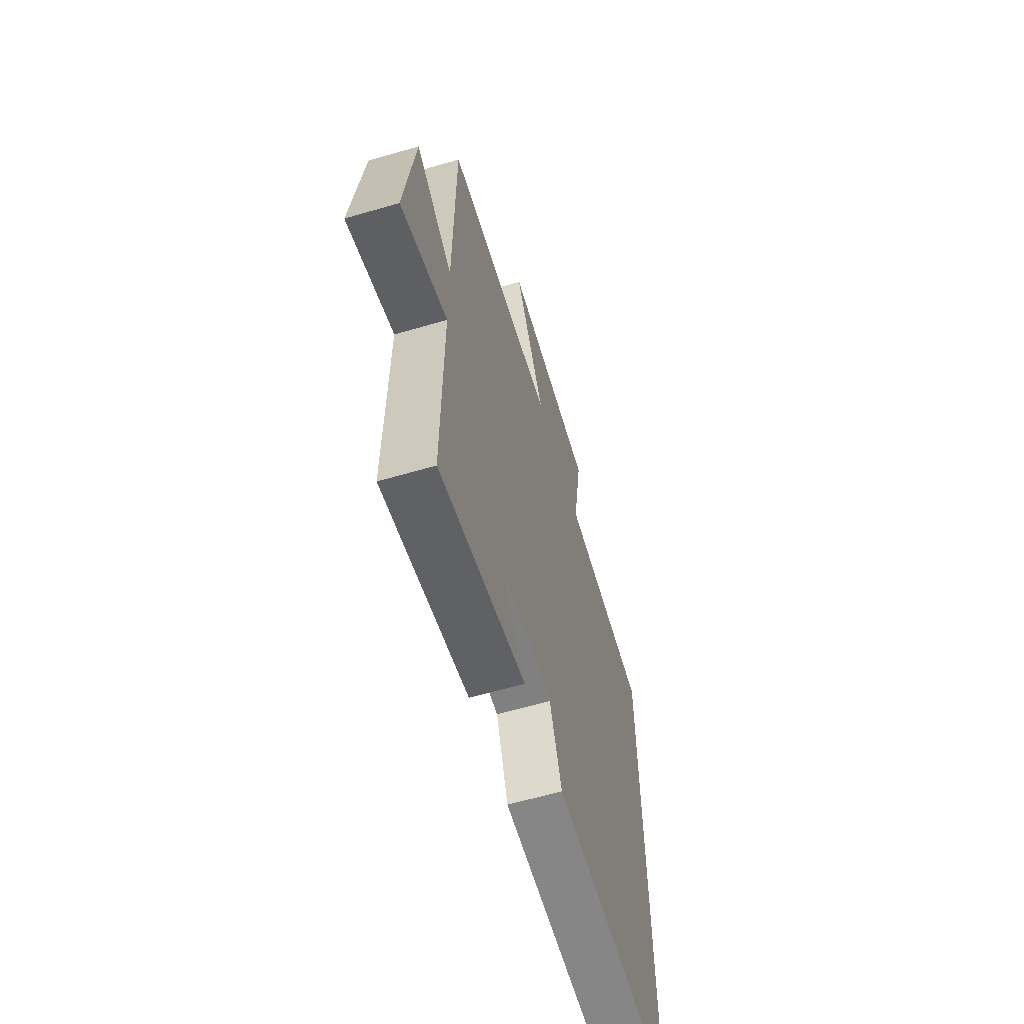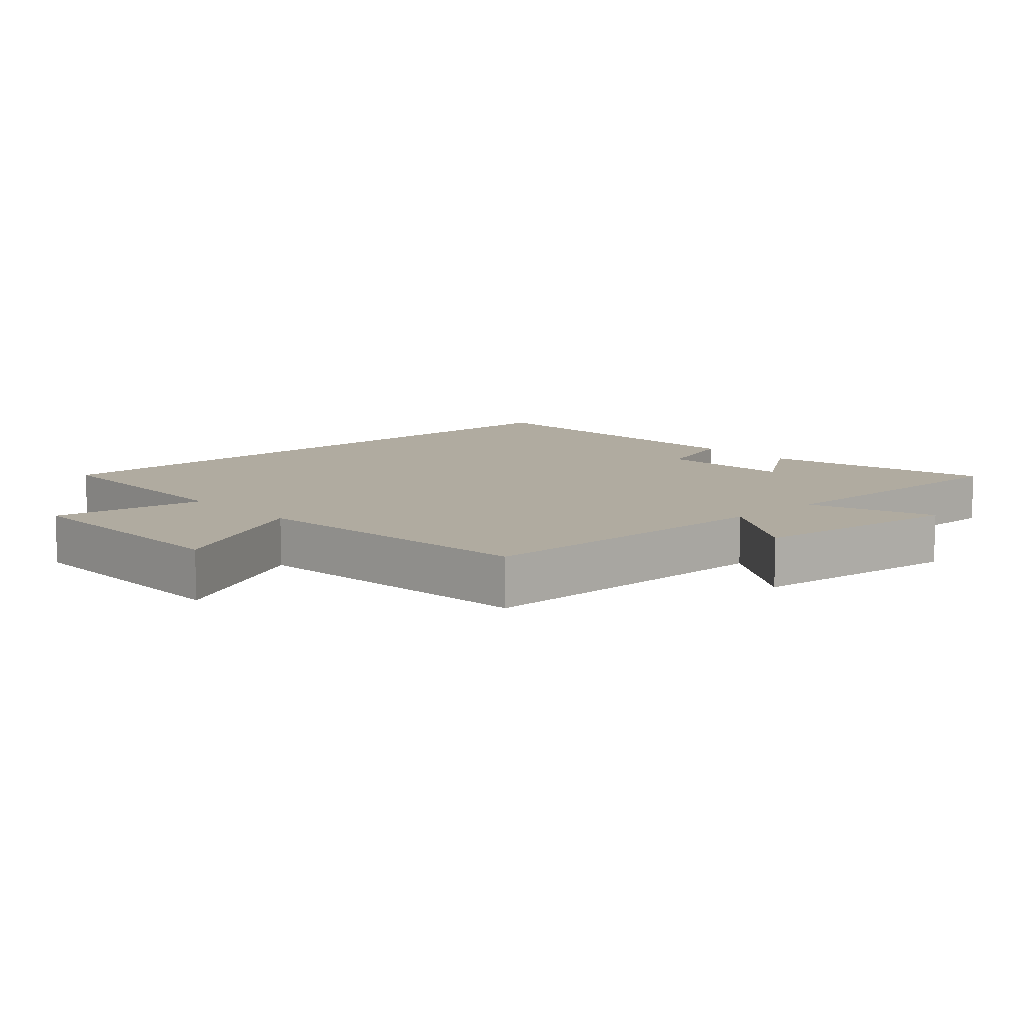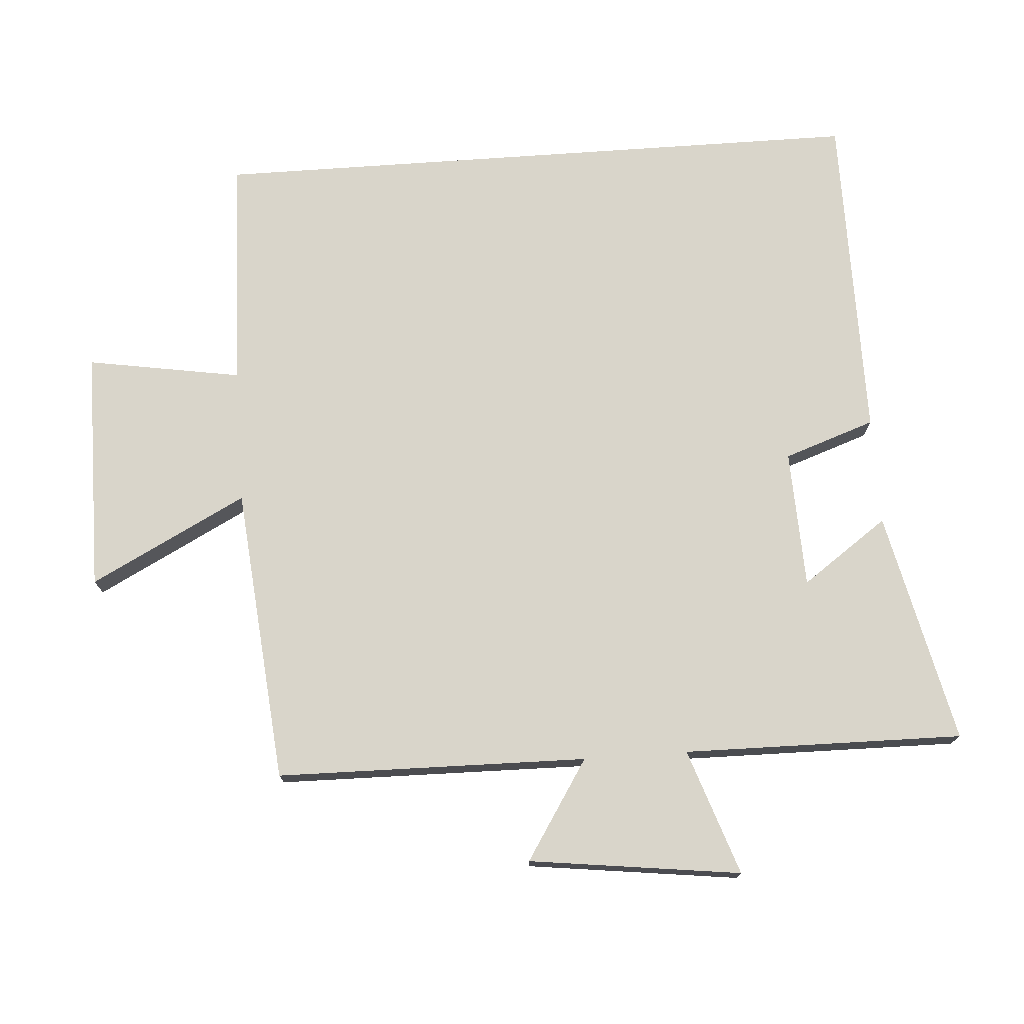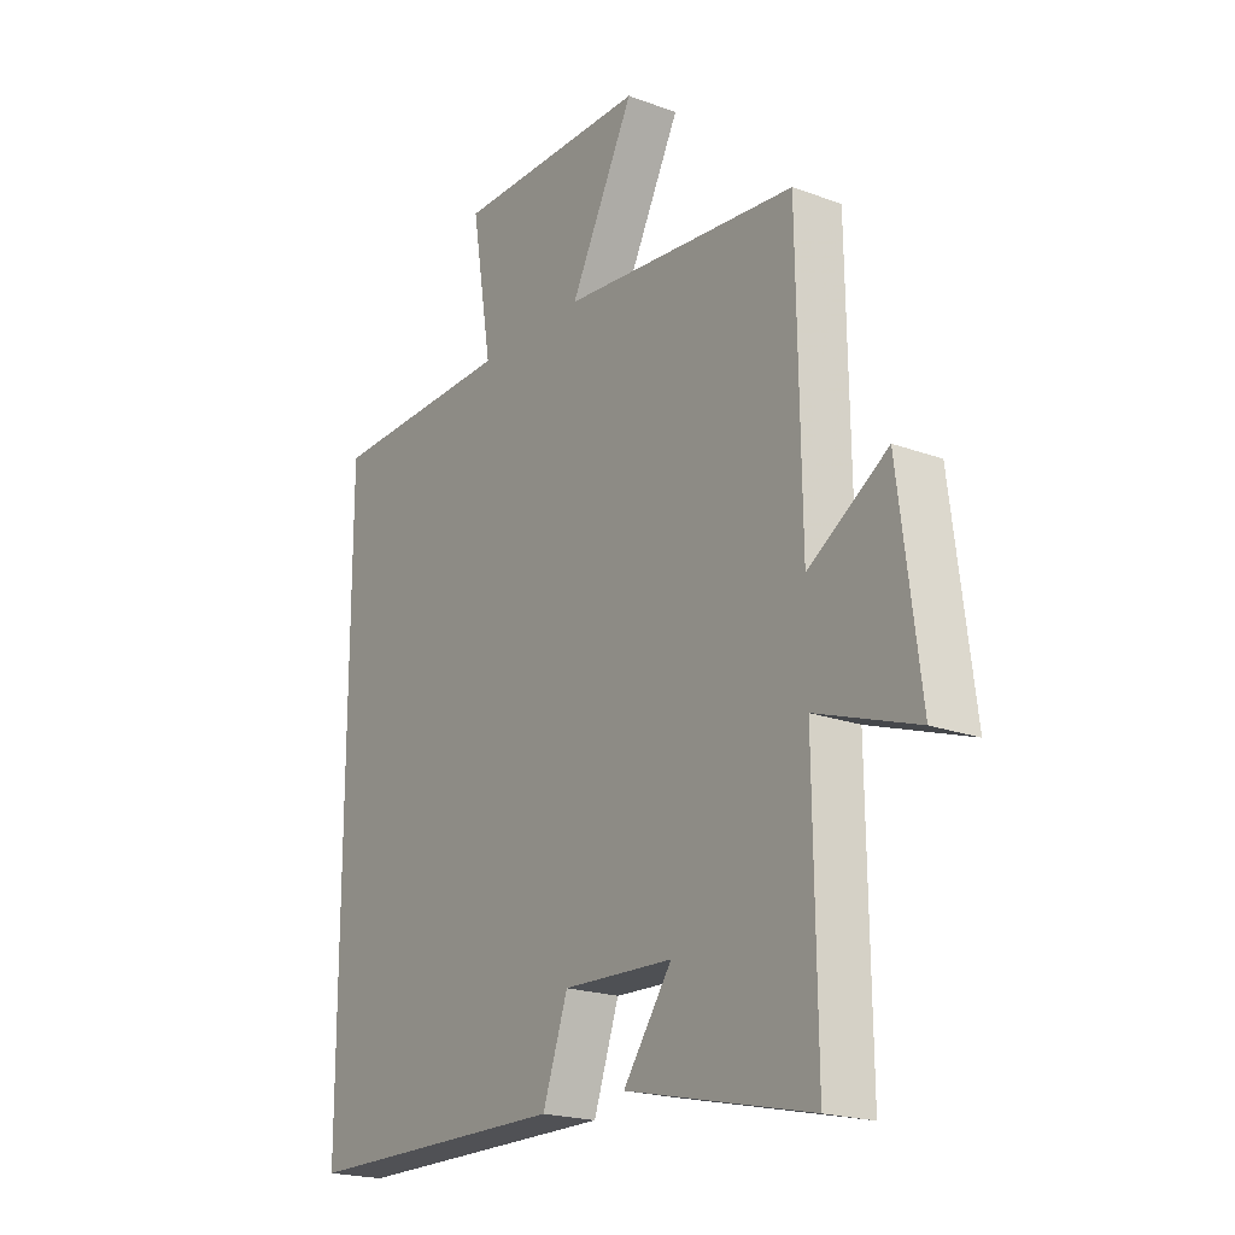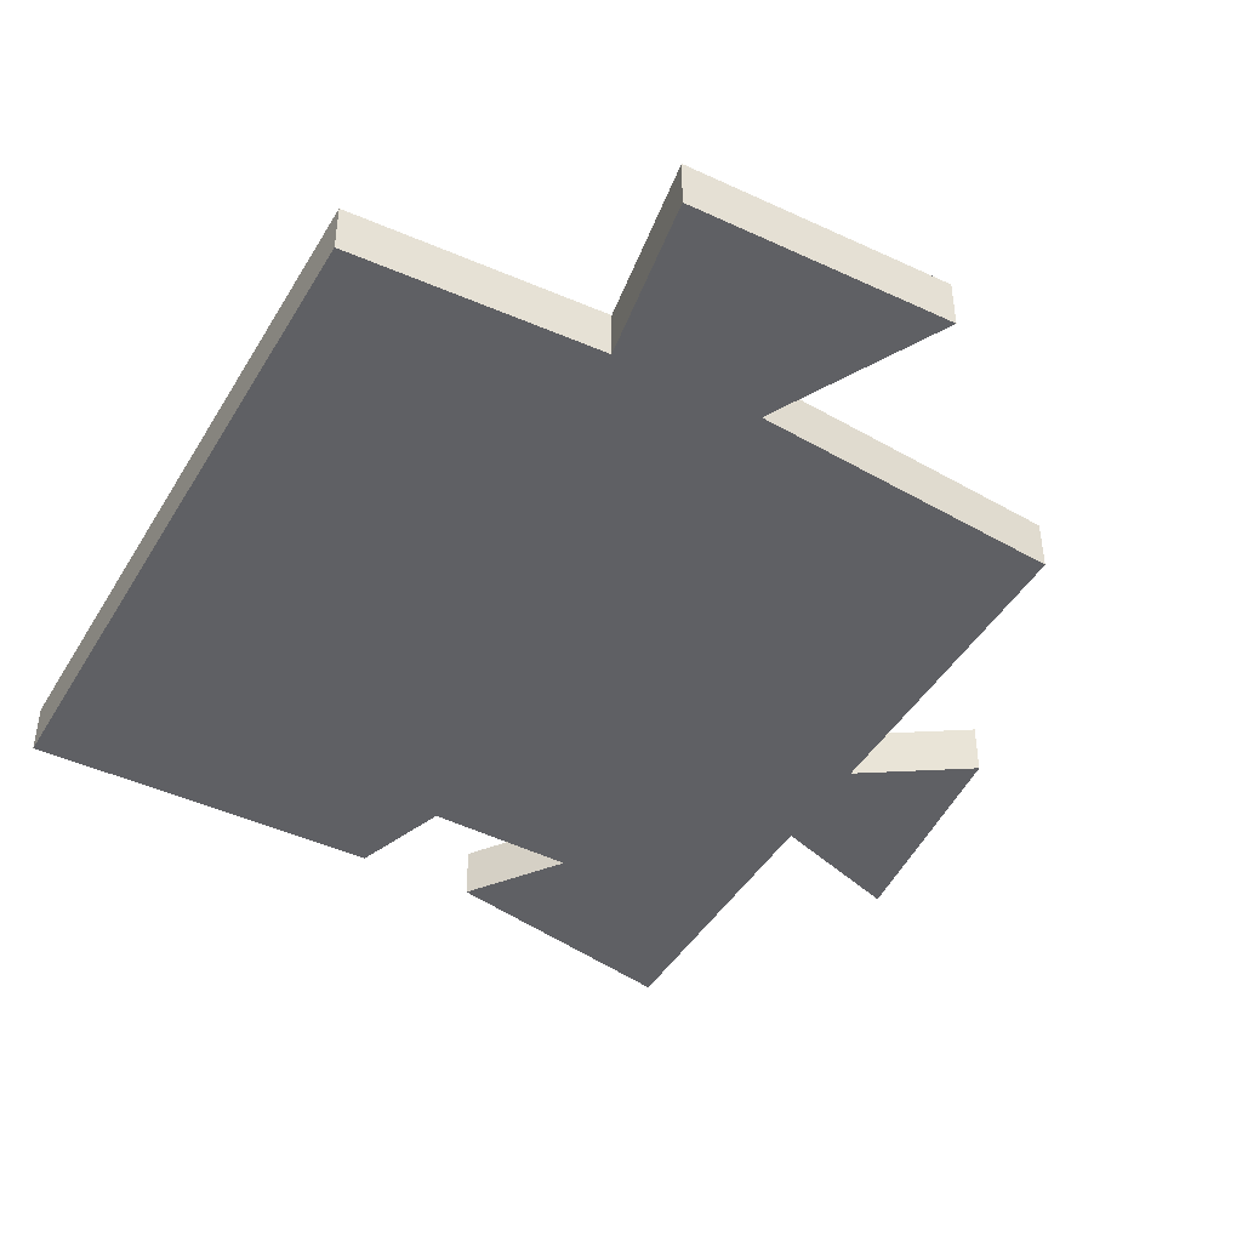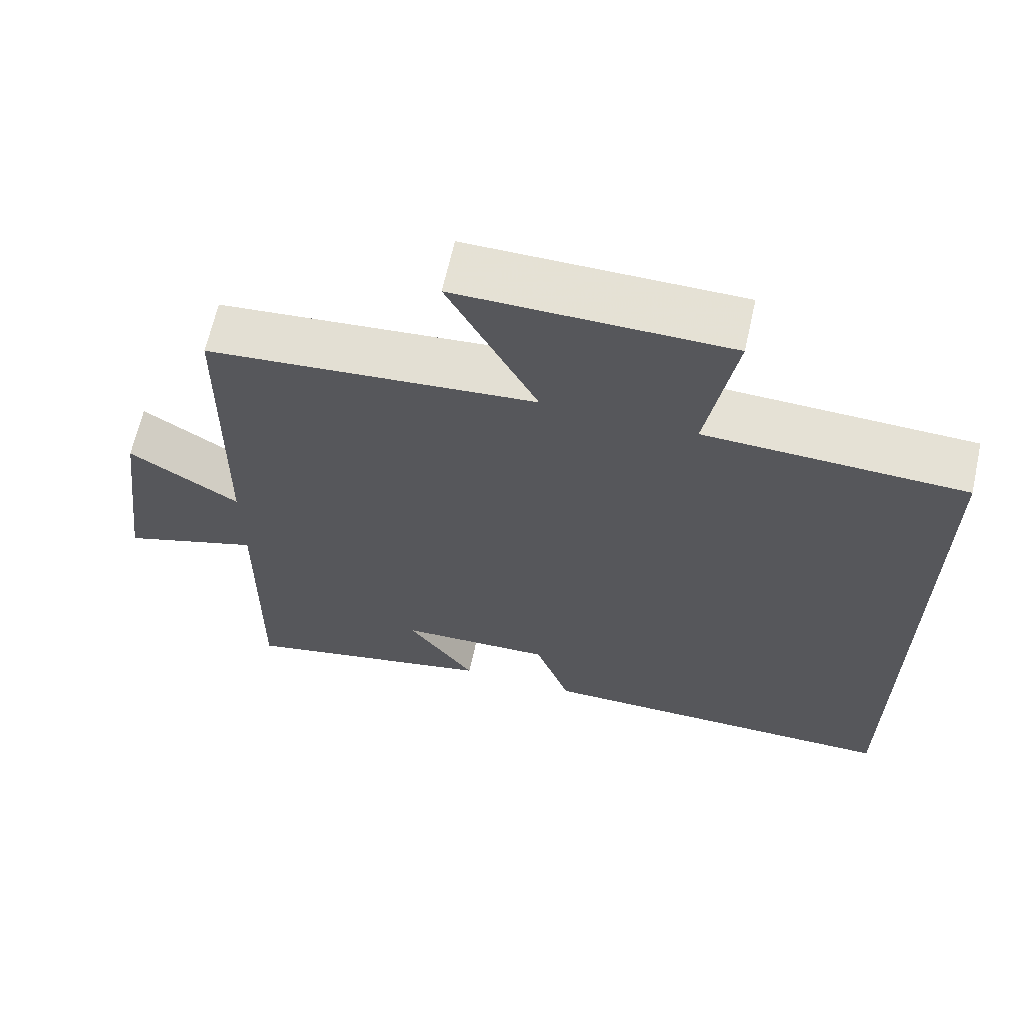
<metadata>
{"format":"obj","ext":"obj","renderer":"f3d","projection":"perspective","resolution":1024,"background":"white","views":[{"elev":-62.2,"azim":106.5,"up":"+Z"},{"elev":9.8,"azim":47.2,"up":"+Y"},{"elev":74.6,"azim":86.0,"up":"+Y"},{"elev":-20.4,"azim":55.9,"up":"+Z"},{"elev":-43.2,"azim":-29.0,"up":"+Y"},{"elev":65.2,"azim":-167.4,"up":"+Z"}]}
</metadata>
<code>
v -0.5 0.07 0.488
v -0.153 0.07 0.5
v -0.191 0.07 0.731
v 0.171 0.07 0.733
v 0.051 0.07 0.5
v 0.493 0.07 0.459
v 0.5 0.07 -0.005
v 0.648 0.07 0.09
v 0.688 0.07 -0.226
v 0.5 0.07 -0.161
v 0.505 0.07 -0.579
v 0.158 0.07 -0.5
v 0.249 0.07 -0.372
v 0.043 0.07 -0.364
v -0.004 0.07 -0.5
v -0.5 0.07 -0.498
v -0.5 0 0.488
v -0.153 0 0.5
v -0.191 0 0.731
v 0.171 0 0.733
v 0.051 0 0.5
v 0.493 0 0.459
v 0.5 0 -0.005
v 0.648 0 0.09
v 0.688 0 -0.226
v 0.5 0 -0.161
v 0.505 0 -0.579
v 0.158 0 -0.5
v 0.249 0 -0.372
v 0.043 0 -0.364
v -0.004 0 -0.5
v -0.5 0 -0.498
f 14 15 16 1
f 13 14 1 2
f 10 11 12 13
f 10 13 2 3
f 7 8 9 10
f 5 6 7 10
f 5 10 3
f 3 4 5
f 17 32 31 30
f 18 17 30 29
f 29 28 27 26
f 19 18 29 26
f 26 25 24 23
f 26 23 22 21
f 19 26 21
f 21 20 19
f 1 17 18 2
f 2 18 19 3
f 3 19 20 4
f 4 20 21 5
f 5 21 22 6
f 6 22 23 7
f 7 23 24 8
f 8 24 25 9
f 9 25 26 10
f 10 26 27 11
f 11 27 28 12
f 12 28 29 13
f 13 29 30 14
f 14 30 31 15
f 15 31 32 16
f 16 32 17 1

</code>
